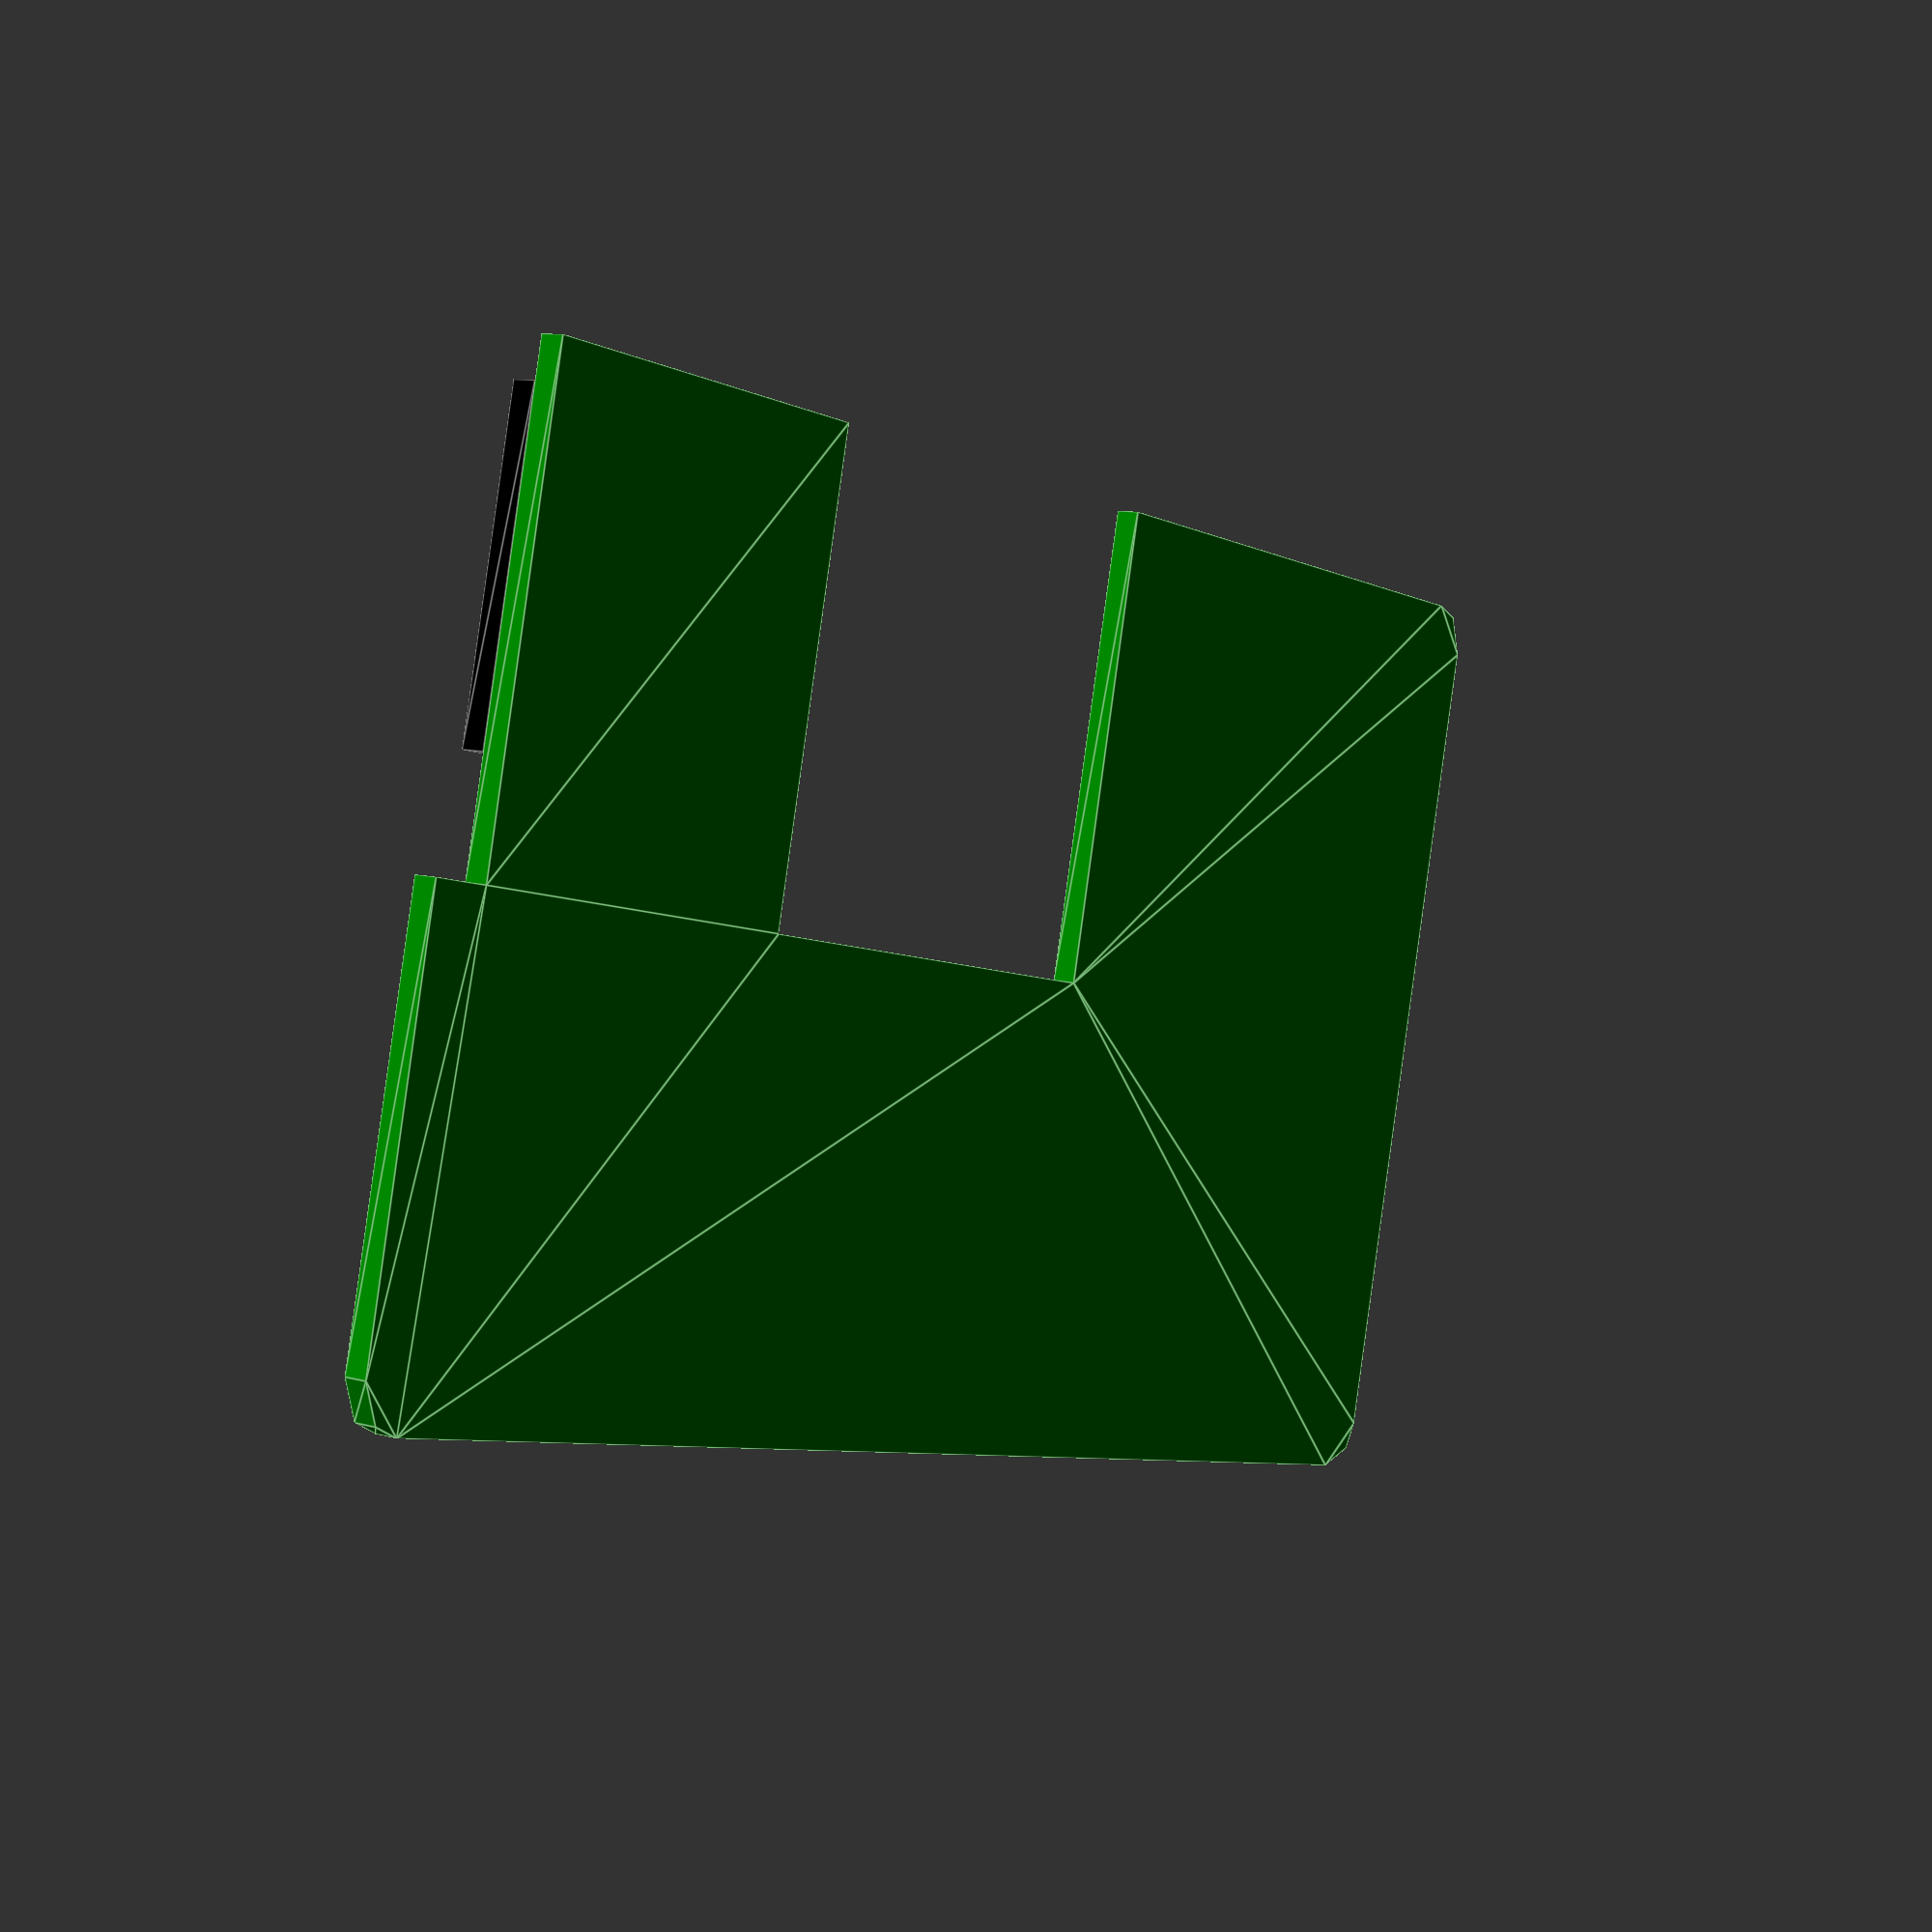
<openscad>
color("black")
translate([96-25.4,60-9*2.54,1.57])
linear_extrude(1.57)
union() {
  square([2.54,8*2.54]);
  translate([9*2.54,0,0])
    square([2.54,8*2.54]);
}

color("green")
linear_extrude(1.57) 
difference() {
  offset(r=3) offset(delta=-3) polygon(
  [[0,0],[0,60],[100,60],
  [100,0],[0,0]]);
  translate([96,30,0]) square([4,30]);
  translate([96-(25.4)-30,30,0]) square([30,30]);
}
</openscad>
<views>
elev=350.8 azim=347.0 roll=127.1 proj=p view=edges
</views>
